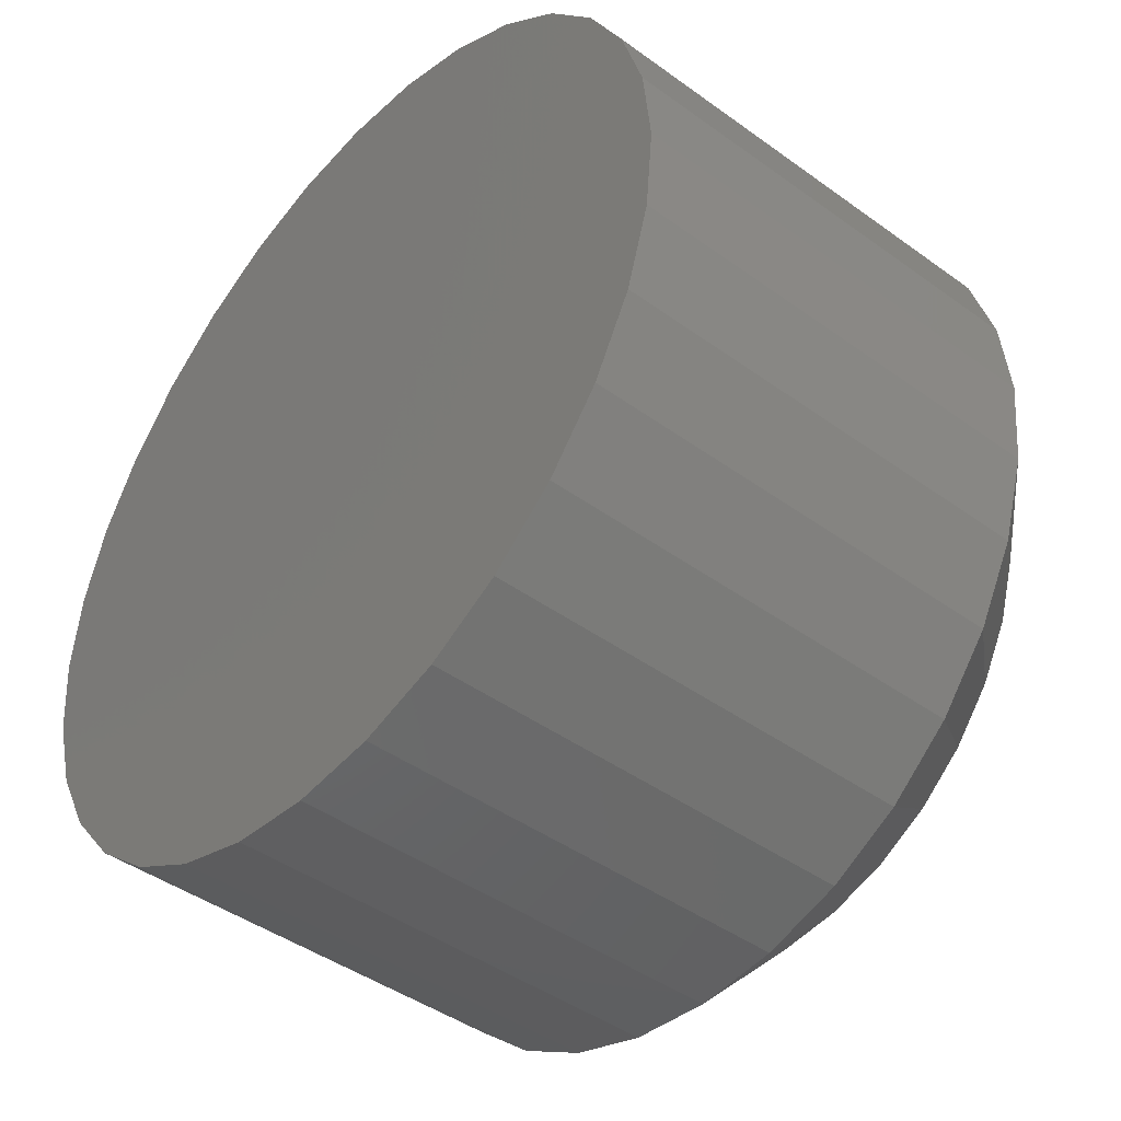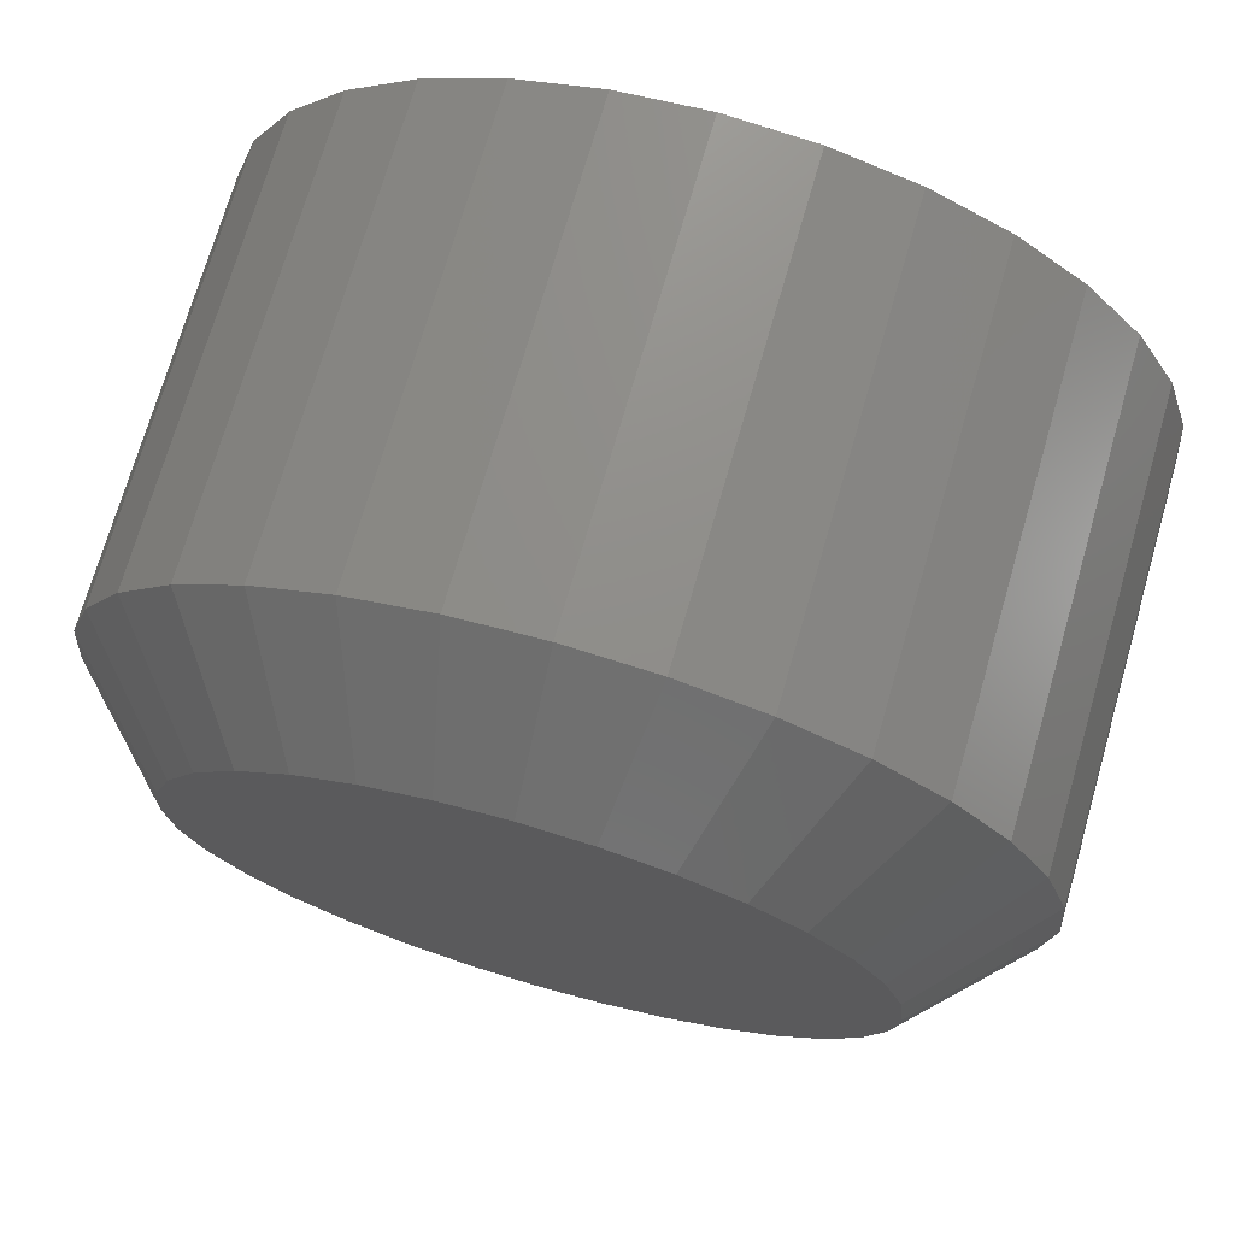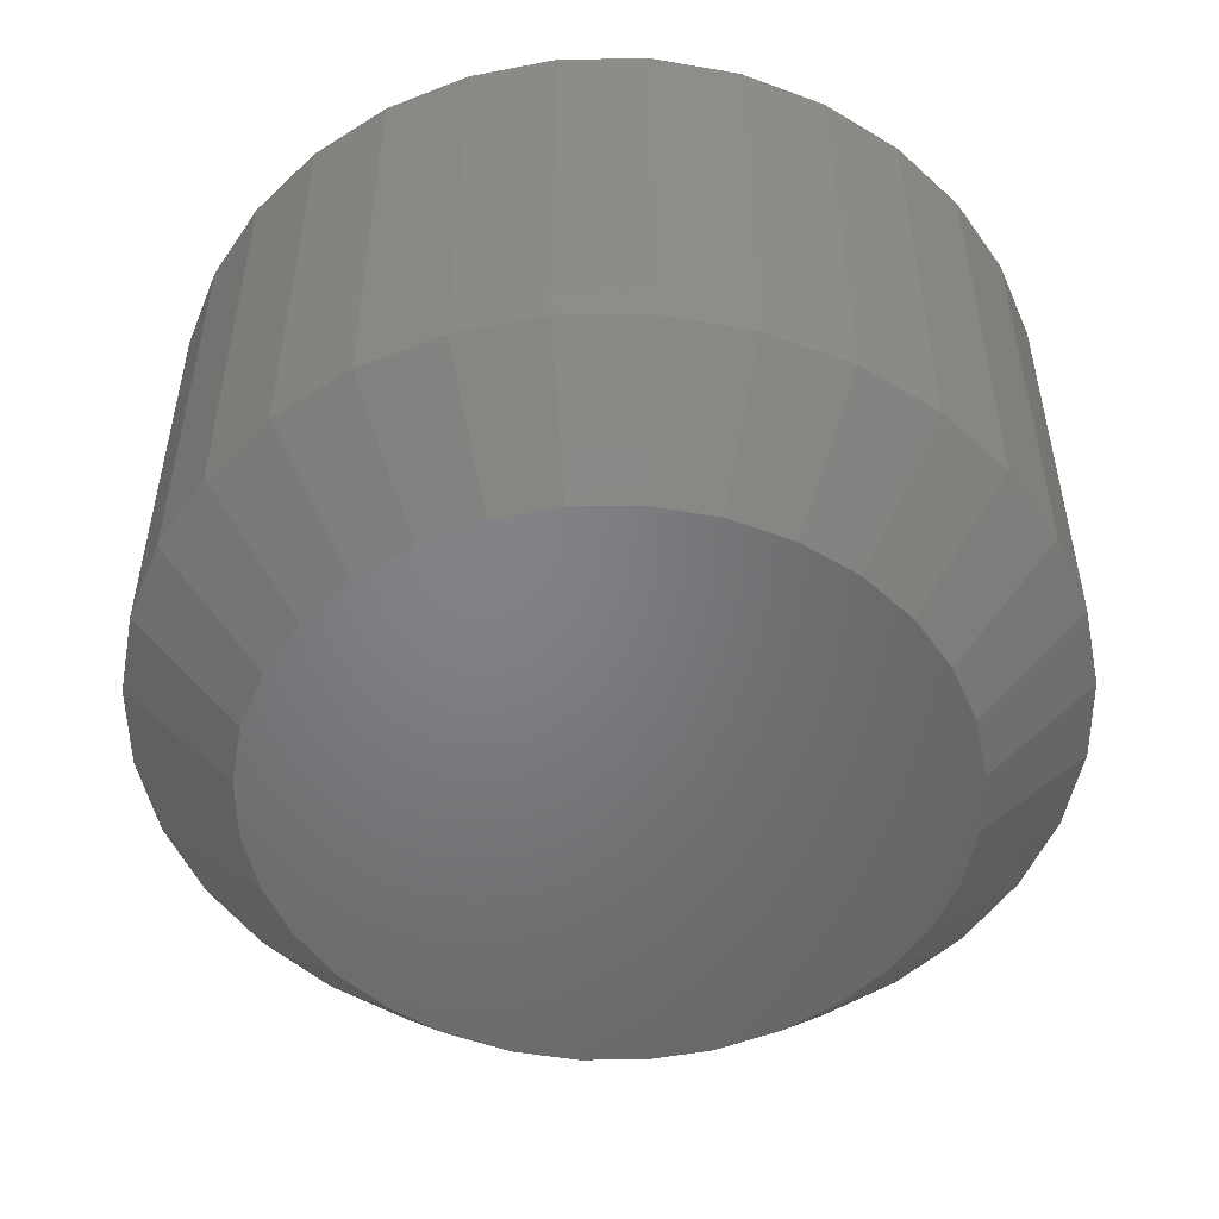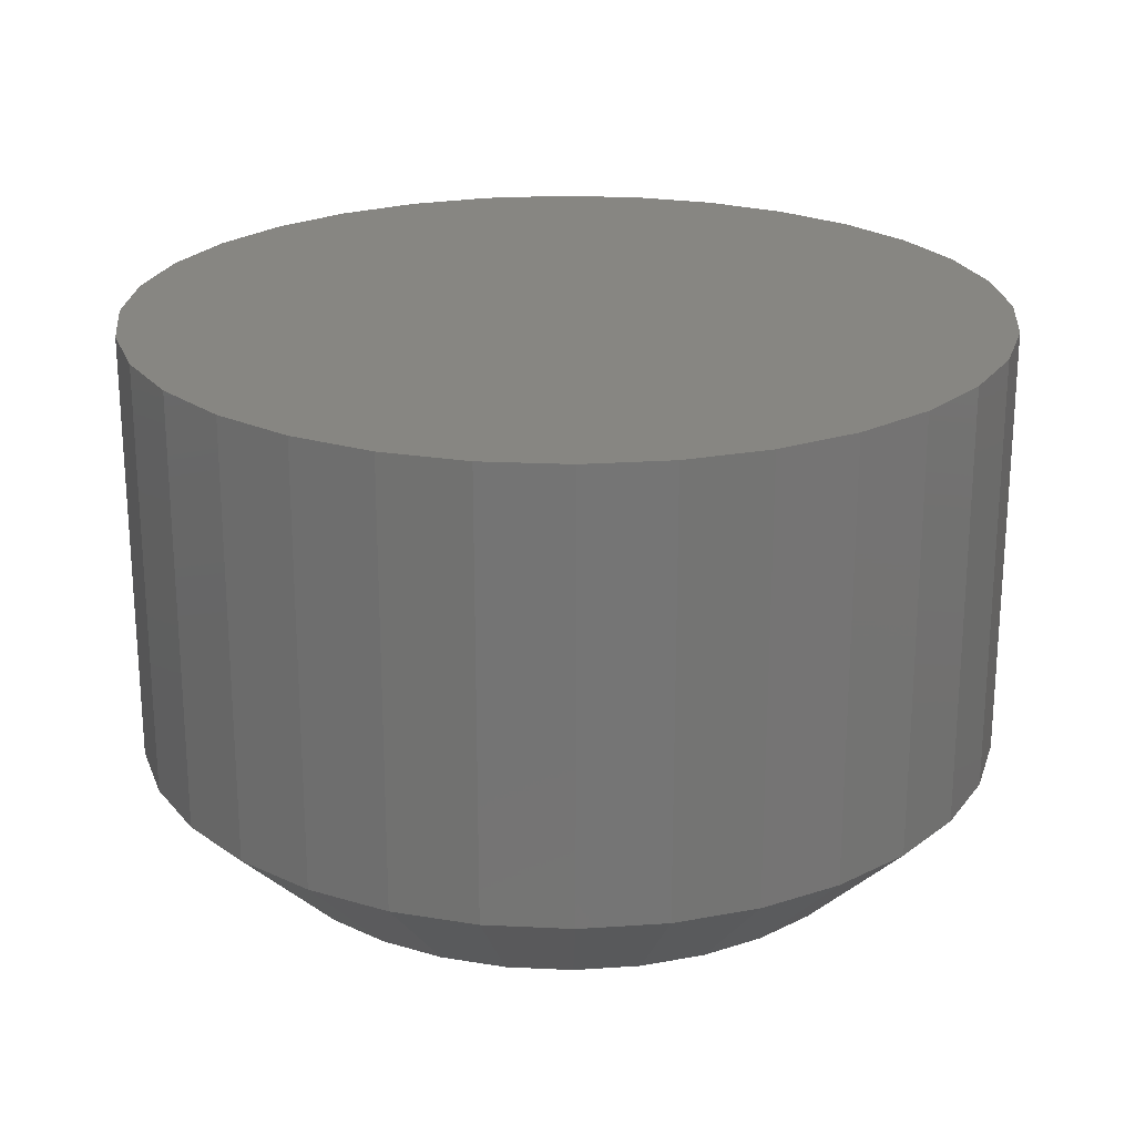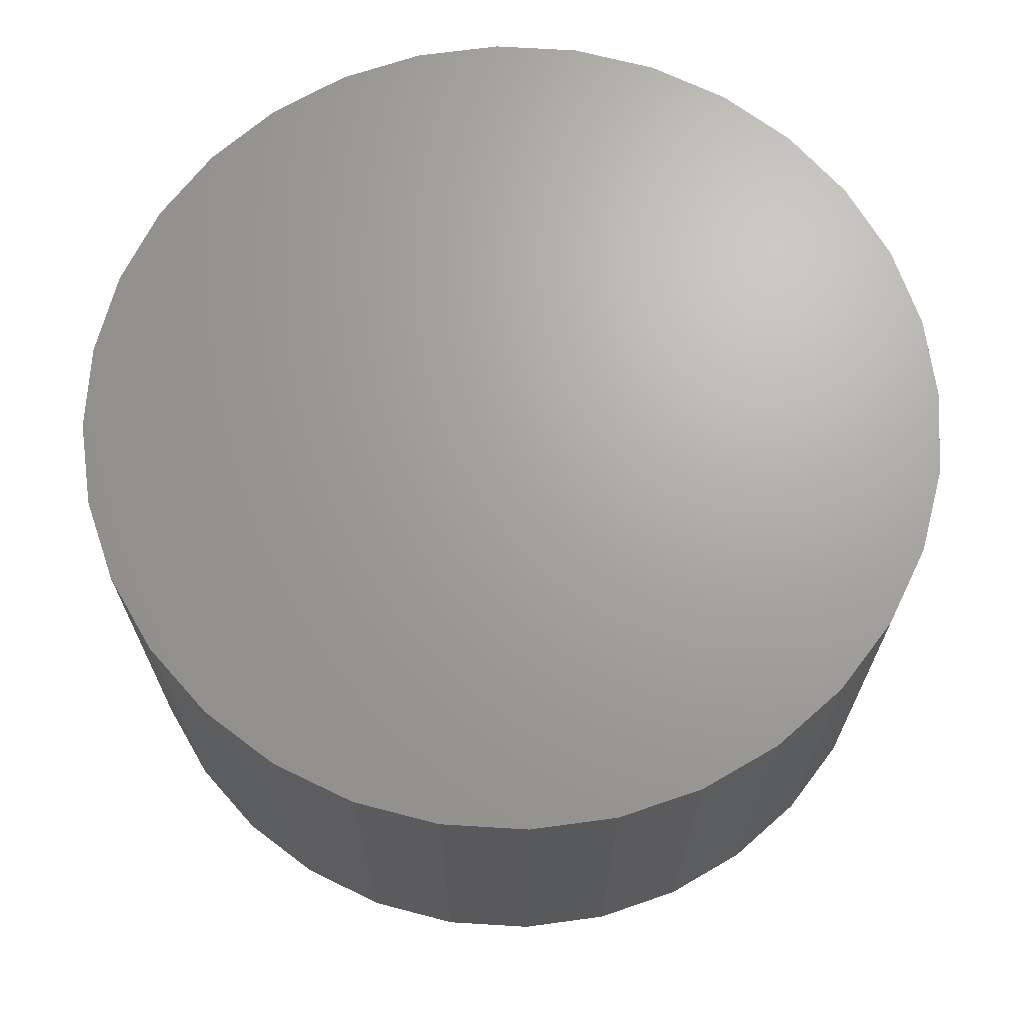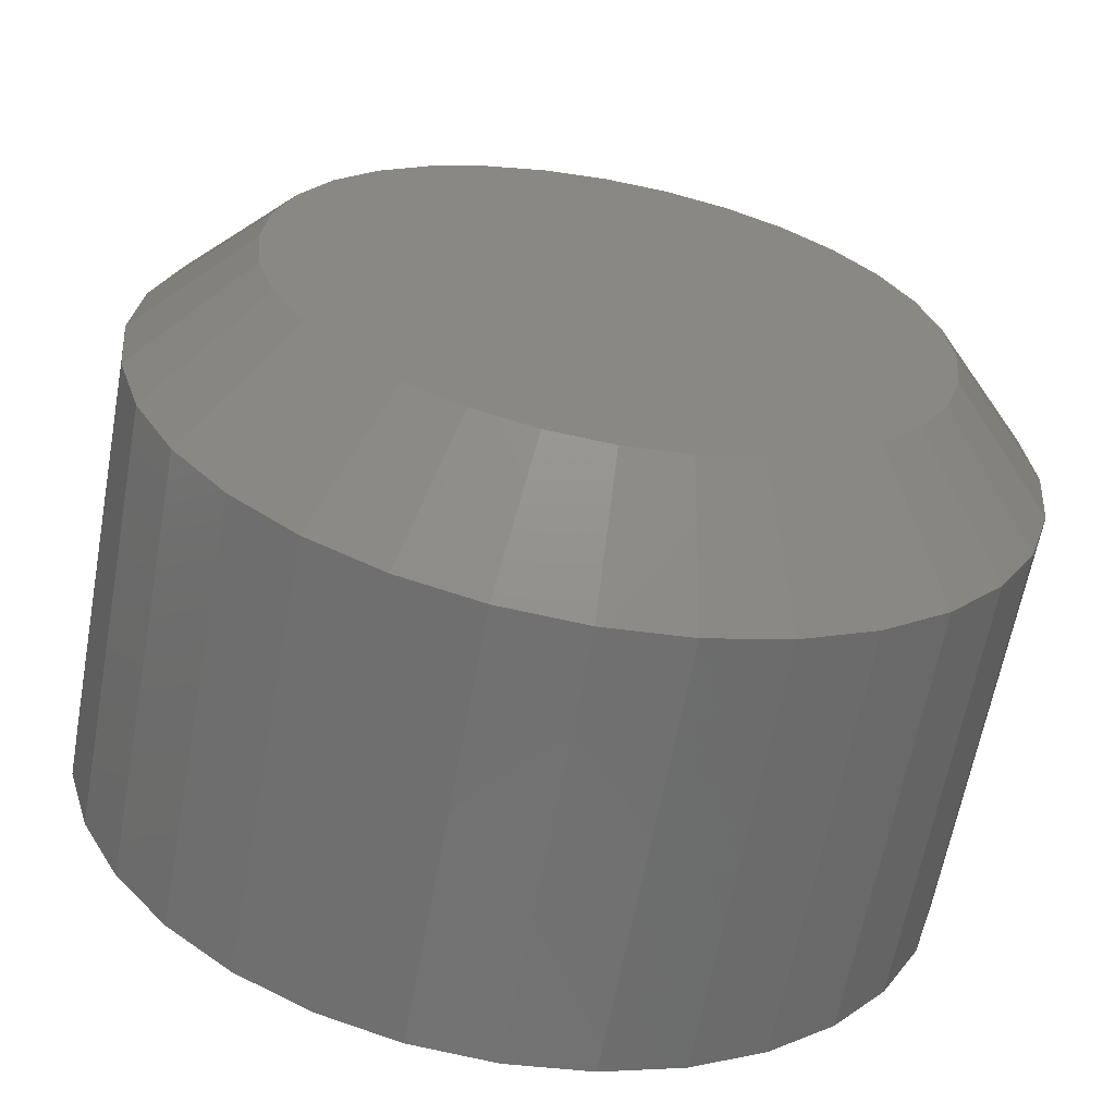
<metadata>
{"format":"stl","ext":"stl","renderer":"f3d","projection":"perspective","resolution":1024,"background":"white","views":[{"elev":-43.7,"azim":-130.5,"up":"+Z"},{"elev":72.3,"azim":16.1,"up":"+Z"},{"elev":-51.3,"azim":-83.8,"up":"+Y"},{"elev":22.7,"azim":77.8,"up":"+Y"},{"elev":67.9,"azim":-103.4,"up":"+Y"},{"elev":-62.9,"azim":-10.4,"up":"+Z"}]}
</metadata>
<code>
# stl→obj: 96 verts, 188 faces
v 0.6257 -0.07812 0.4043
v 0.6166 -0.07812 0.4034
v 0.6078 -0.07812 0.4007
v 0.6347 -0.07812 0.4034
v 0.6435 -0.07812 0.4007
v 0.5998 -0.07812 0.3964
v 0.6515 -0.07812 0.3964
v 0.5927 -0.07812 0.3906
v 0.6586 -0.07812 0.3906
v 0.587 -0.07812 0.3836
v 0.6644 -0.07812 0.3836
v 0.5827 -0.07812 0.3755
v 0.6687 -0.07812 0.3755
v 0.58 -0.07812 0.3668
v 0.6713 -0.07812 0.3668
v 0.6713 -0.07812 0.3486
v 0.5827 -0.07812 0.3399
v 0.6687 -0.07812 0.3399
v 0.587 -0.07812 0.3319
v 0.6644 -0.07812 0.3319
v 0.5927 -0.07812 0.3248
v 0.6586 -0.07812 0.3248
v 0.5998 -0.07812 0.319
v 0.6515 -0.07812 0.319
v 0.6078 -0.07812 0.3147
v 0.6435 -0.07812 0.3147
v 0.6166 -0.07812 0.3121
v 0.6257 -0.07812 0.3112
v 0.6347 -0.07812 0.3121
v 0.6722 -0.07812 0.3577
v 0.5791 -0.07812 0.3577
v 0.58 -0.07812 0.3486
v 0.6878 7.284e-17 0.3577
v 0.6878 -0.0625 0.3577
v 0.6866 7.202e-17 0.3456
v 0.6866 -0.0625 0.3456
v 0.6831 7.109e-17 0.3339
v 0.6831 -0.0625 0.3339
v 0.6774 7.01e-17 0.3232
v 0.6774 -0.0625 0.3232
v 0.6696 6.908e-17 0.3138
v 0.6696 -0.0625 0.3138
v 0.6602 6.808e-17 0.306
v 0.6602 -0.0625 0.306
v 0.6494 6.712e-17 0.3003
v 0.6494 -0.0625 0.3003
v 0.6378 6.625e-17 0.2968
v 0.6378 -0.0625 0.2968
v 0.6257 6.551e-17 0.2956
v 0.6257 -0.0625 0.2956
v 0.6135 6.491e-17 0.2968
v 0.6135 -0.0625 0.2968
v 0.6019 6.448e-17 0.3003
v 0.6019 -0.0625 0.3003
v 0.5911 6.424e-17 0.306
v 0.5911 -0.0625 0.306
v 0.5817 6.42e-17 0.3138
v 0.5817 -0.0625 0.3138
v 0.574 6.436e-17 0.3232
v 0.574 -0.0625 0.3232
v 0.5682 6.471e-17 0.3339
v 0.5682 -0.0625 0.3339
v 0.5647 6.525e-17 0.3456
v 0.5647 -0.0625 0.3456
v 0.5635 6.594e-17 0.3577
v 0.5635 -0.0625 0.3577
v 0.5647 6.676e-17 0.3699
v 0.5647 -0.0625 0.3699
v 0.5682 6.769e-17 0.3815
v 0.5682 -0.0625 0.3815
v 0.574 6.868e-17 0.3923
v 0.574 -0.0625 0.3923
v 0.5817 6.969e-17 0.4017
v 0.5817 -0.0625 0.4017
v 0.5911 7.07e-17 0.4094
v 0.5911 -0.0625 0.4094
v 0.6019 7.166e-17 0.4152
v 0.6019 -0.0625 0.4152
v 0.6135 7.252e-17 0.4187
v 0.6135 -0.0625 0.4187
v 0.6257 7.327e-17 0.4199
v 0.6257 -0.0625 0.4199
v 0.6378 7.387e-17 0.4187
v 0.6378 -0.0625 0.4187
v 0.6494 7.43e-17 0.4152
v 0.6494 -0.0625 0.4152
v 0.6602 7.453e-17 0.4094
v 0.6602 -0.0625 0.4094
v 0.6696 7.457e-17 0.4017
v 0.6696 -0.0625 0.4017
v 0.6774 7.442e-17 0.3923
v 0.6774 -0.0625 0.3923
v 0.6831 7.406e-17 0.3815
v 0.6831 -0.0625 0.3815
v 0.6866 7.353e-17 0.3699
v 0.6866 -0.0625 0.3699
f 1 2 3
f 4 1 3
f 4 3 5
f 5 3 6
f 5 6 7
f 7 6 8
f 7 8 9
f 9 8 10
f 9 10 11
f 11 10 12
f 11 12 13
f 13 12 14
f 13 14 15
f 16 17 18
f 18 17 19
f 18 19 20
f 20 19 21
f 20 21 22
f 22 21 23
f 22 23 24
f 24 23 25
f 24 25 26
f 26 25 27
f 26 27 28
f 26 28 29
f 15 14 30
f 30 14 31
f 30 31 16
f 16 31 32
f 16 32 17
f 33 34 35
f 35 34 36
f 35 36 37
f 37 36 38
f 37 38 39
f 39 38 40
f 39 40 41
f 41 40 42
f 41 42 43
f 43 42 44
f 43 44 45
f 45 44 46
f 45 46 47
f 47 46 48
f 47 48 49
f 49 48 50
f 49 50 51
f 51 50 52
f 51 52 53
f 53 52 54
f 53 54 55
f 55 54 56
f 55 56 57
f 57 56 58
f 57 58 59
f 59 58 60
f 59 60 61
f 61 60 62
f 61 62 63
f 63 62 64
f 63 64 65
f 65 64 66
f 65 66 67
f 67 66 68
f 67 68 69
f 69 68 70
f 69 70 71
f 71 70 72
f 71 72 73
f 73 72 74
f 73 74 75
f 75 74 76
f 75 76 77
f 77 76 78
f 77 78 79
f 79 78 80
f 79 80 81
f 81 80 82
f 81 82 83
f 83 82 84
f 83 84 85
f 85 84 86
f 85 86 87
f 87 86 88
f 87 88 89
f 89 88 90
f 89 90 91
f 91 90 92
f 91 92 93
f 93 92 94
f 93 94 95
f 95 94 96
f 95 96 33
f 33 96 34
f 31 14 66
f 14 68 66
f 34 96 30
f 96 15 30
f 96 94 13
f 15 96 13
f 92 90 11
f 11 94 92
f 13 94 11
f 88 86 5
f 7 88 5
f 7 9 88
f 84 82 4
f 4 86 84
f 5 86 4
f 80 78 3
f 2 80 3
f 2 1 80
f 76 74 6
f 6 78 76
f 3 78 6
f 72 70 12
f 10 72 12
f 10 8 72
f 14 70 68
f 12 70 14
f 9 11 90
f 90 88 9
f 1 4 82
f 82 80 1
f 8 6 74
f 74 72 8
f 30 16 34
f 16 36 34
f 66 64 31
f 64 32 31
f 64 62 17
f 32 64 17
f 60 58 19
f 19 62 60
f 17 62 19
f 56 54 25
f 23 56 25
f 23 21 56
f 52 50 27
f 27 54 52
f 25 54 27
f 48 46 26
f 29 48 26
f 29 28 48
f 44 42 24
f 24 46 44
f 26 46 24
f 40 38 18
f 20 40 18
f 20 22 40
f 16 38 36
f 18 38 16
f 21 19 58
f 58 56 21
f 28 27 50
f 50 48 28
f 22 24 42
f 42 40 22
f 81 83 79
f 77 79 83
f 85 77 83
f 75 77 85
f 87 75 85
f 73 75 87
f 89 73 87
f 71 73 89
f 91 71 89
f 41 57 39
f 55 57 41
f 43 55 41
f 53 55 43
f 45 53 43
f 51 53 45
f 47 51 45
f 49 51 47
f 57 59 39
f 39 59 61
f 39 61 37
f 37 61 63
f 37 63 35
f 35 63 65
f 35 65 33
f 33 65 67
f 33 67 95
f 95 67 69
f 95 69 93
f 93 69 71
f 93 71 91

</code>
